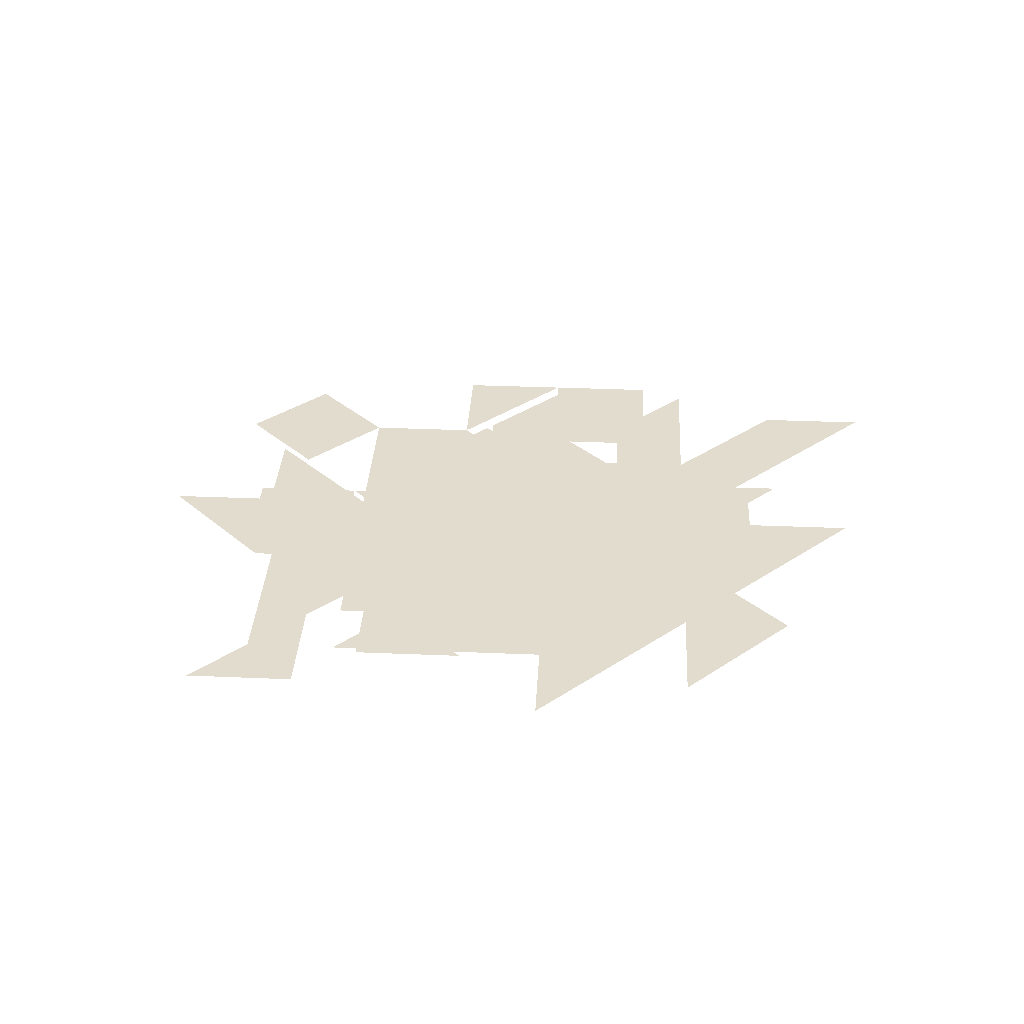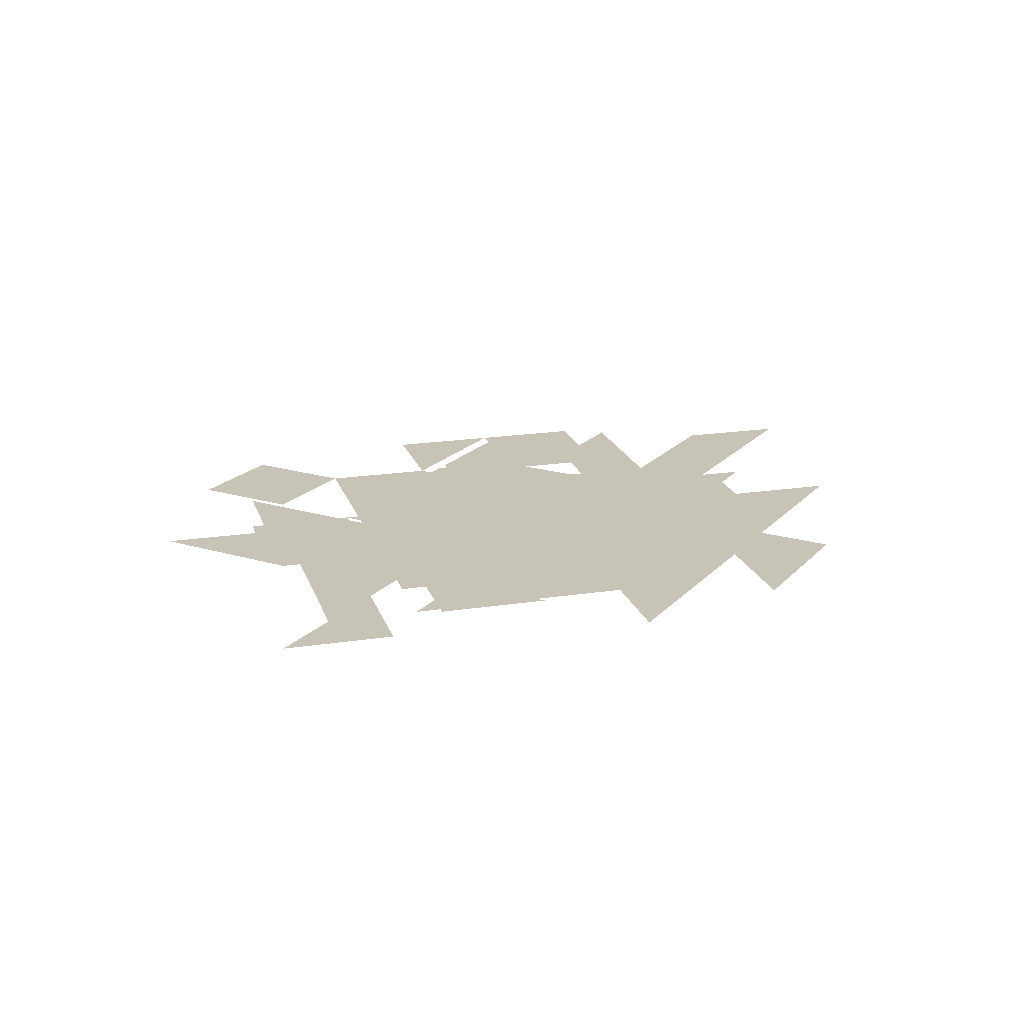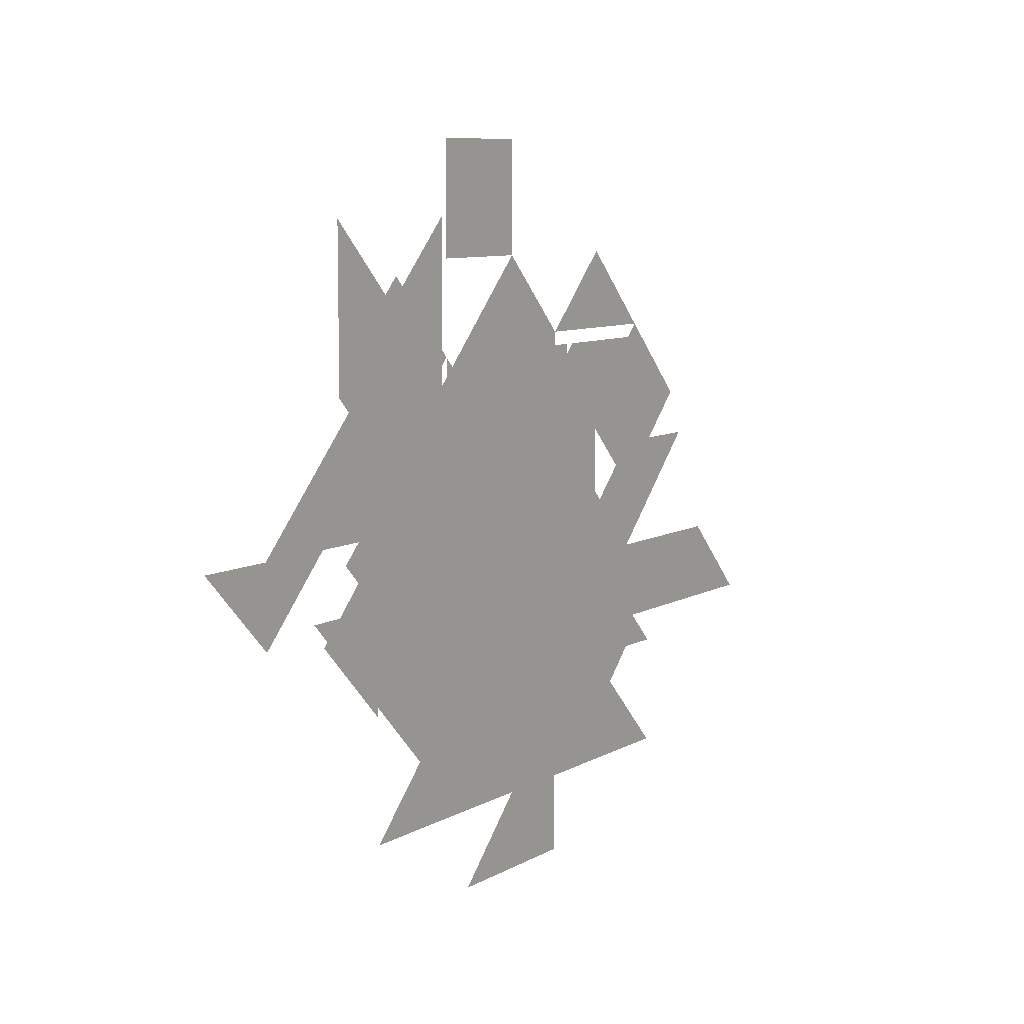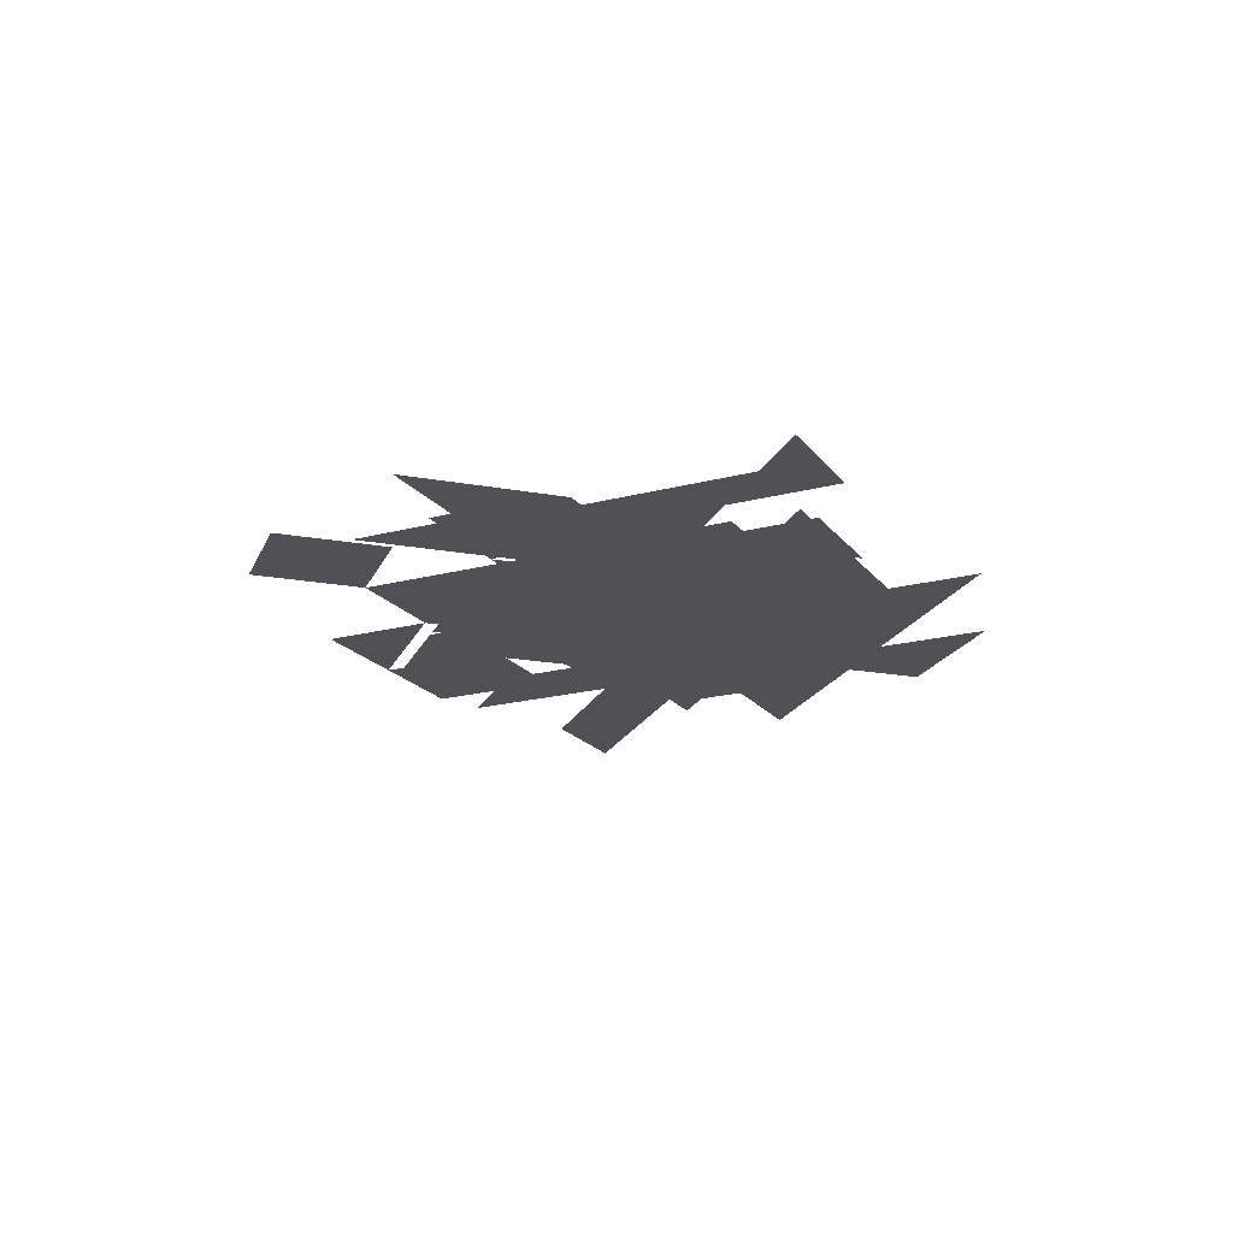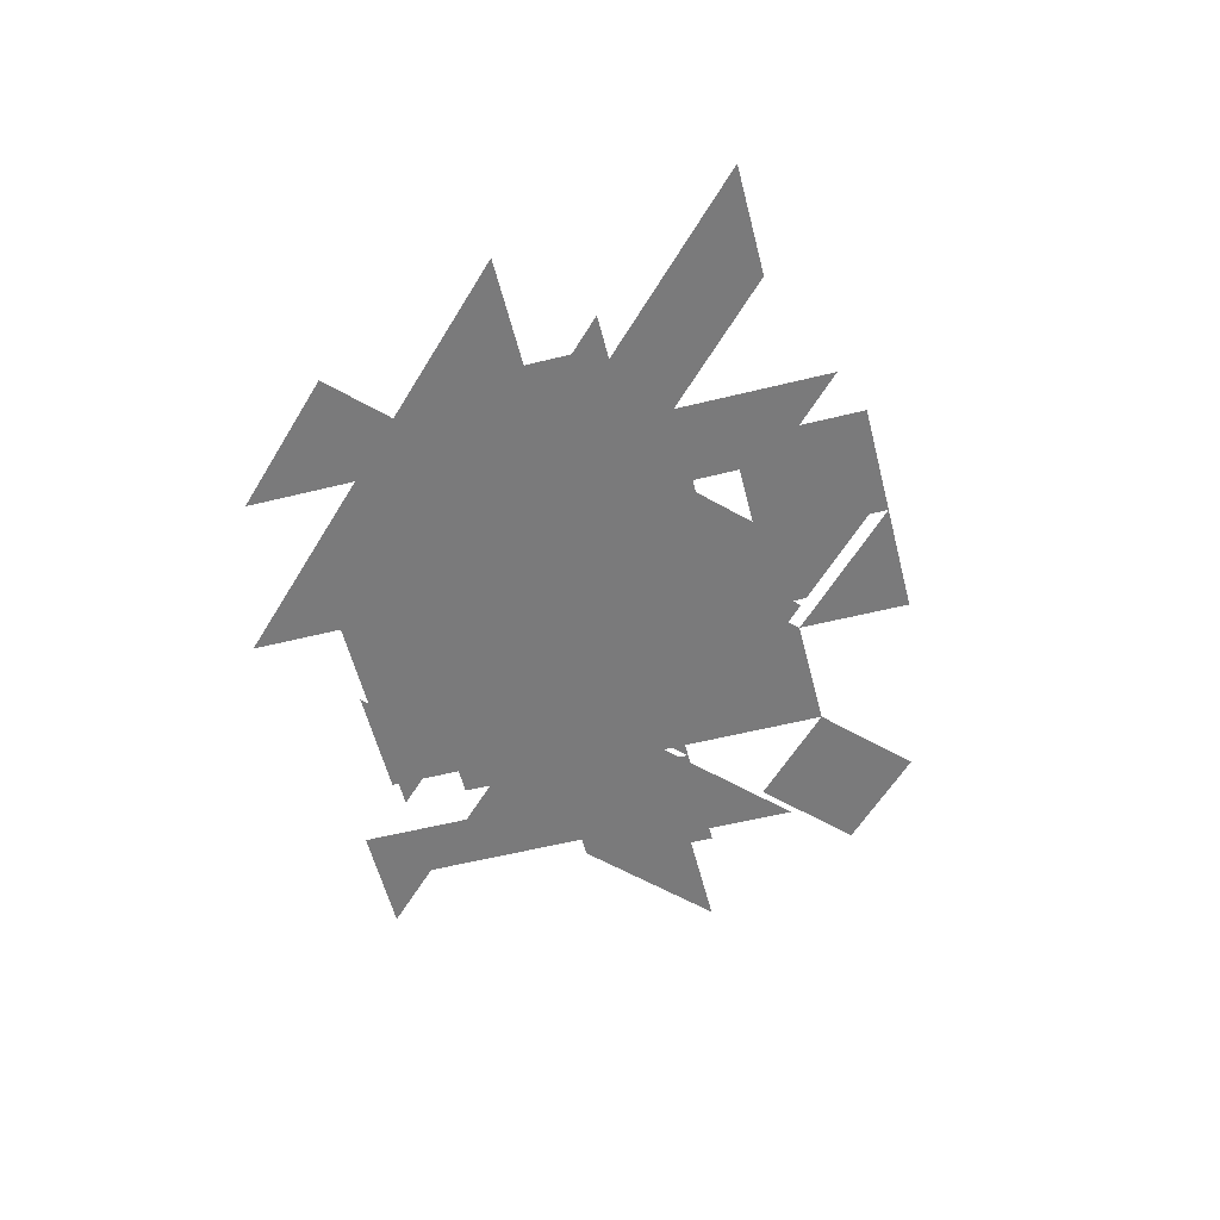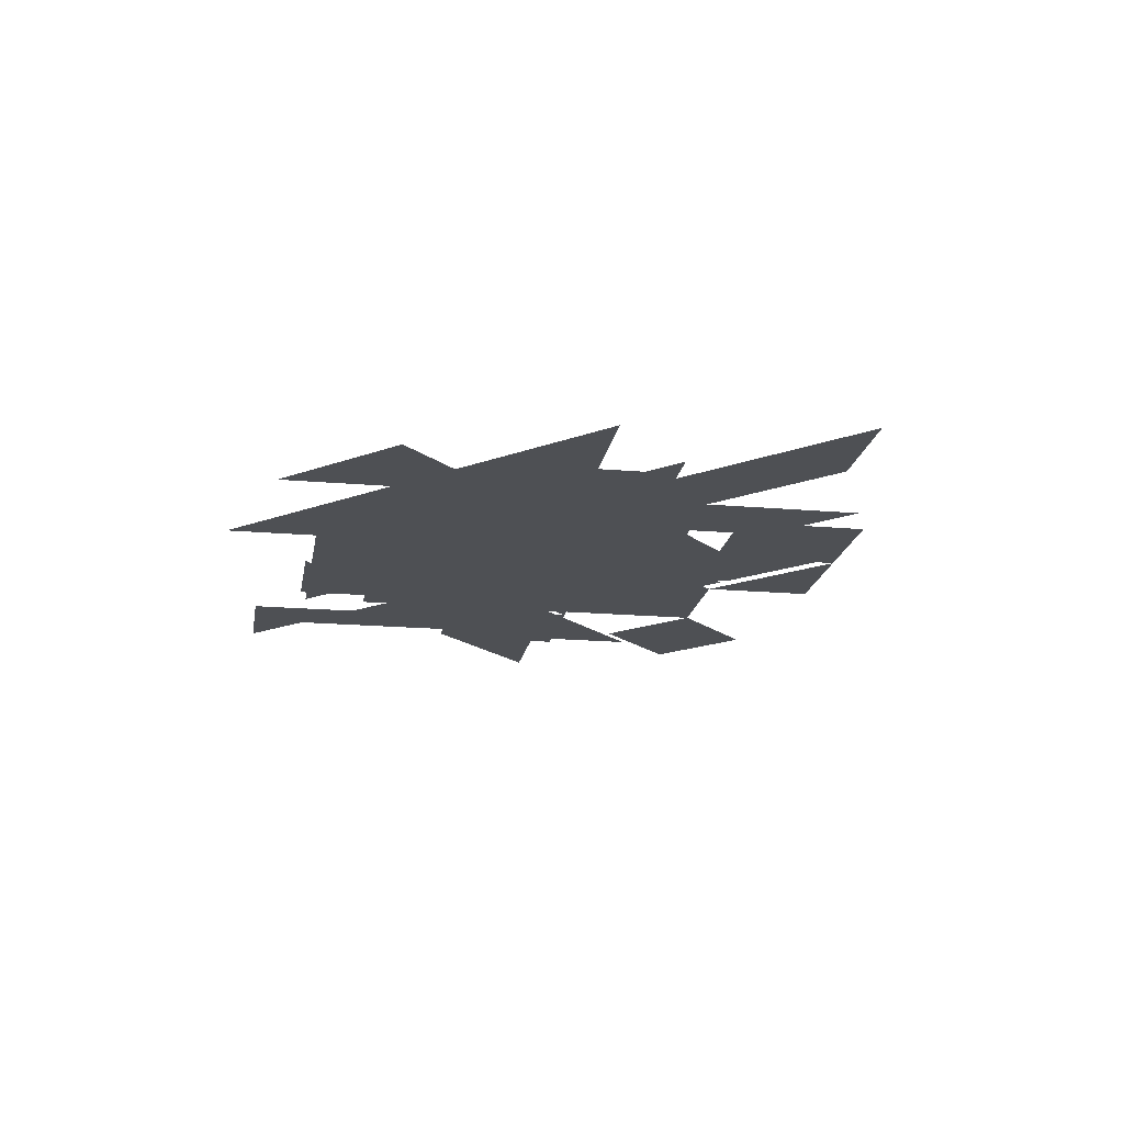
<metadata>
{"format":"obj","ext":"obj","renderer":"f3d","projection":"perspective","resolution":1024,"background":"white","views":[{"elev":34.6,"azim":-41.8,"up":"+Z"},{"elev":19.8,"azim":-60.8,"up":"+Z"},{"elev":8.3,"azim":-56.5,"up":"+Y"},{"elev":-19.7,"azim":-108.7,"up":"+Z"},{"elev":-58.1,"azim":59.3,"up":"+Z"},{"elev":-18.6,"azim":35.6,"up":"+Z"}]}
</metadata>
<code>
o EX1
v 0 -2.828 0
v -0 0 0
v -2.828 -2.828 0
v -2.828 -2.828 0
v 0 0 0
v -5.657 -1e-06 0
v 2.586 2.586 0
v 4 1.172 0
v 4 4 0
v -0 2 0
v 2 4 0
v 2 2 0
v 4 4 0
v 0 0 0
v 2 -0 0
v 0 2 0
v 2 2 0
v 0 0 0
v -0 -2 0
v 2 -0 0
v -4 0 0
v 0 -0 0
v -4 4 0
f 18 19 20
f 1 2 3
f 4 5 6
f 7 8 9
f 12 13 11 10
f 16 17 15 14
f 21 22 23
o EX7
v 2 -4 0
v 4.828 -4 0
v 2 -1.172 0
v -2 0 0
v 2 -0 0
v -2 4 0
v -1.414 -0.5858 -0
v -2.828 -2 -0
v 0 -2 -0
v -2.828 -2 -0
v -0.8284 -4 -0
v -0.8284 -2 -0
v 1.172 -4 -0
v -3.414 2.586 0
v -2 4 0
v -4.828 4 0
v -3.414 5.414 0
v -4 2 0
v -4 -0 0
v -2 2 0
v 2 -0 0
v -2 0 0
v 2 -4 0
f 41 42 43
f 24 25 26
f 27 28 29
f 30 31 32
f 35 36 34 33
f 39 40 38 37
f 44 45 46
o EX6
v -4 1.172 0
v -4 4 0
v -6.828 1.172 0
v -4 -0 0
v 0 0 0
v -4 4 0
v 1.414 4.243 0
v 0 5.657 0
v 0 2.828 0
v 1.414 4.243 0
v 1.414 1.414 0
v 0 2.828 0
v 0 0 0
v -2 5.657 0
v 0 5.657 0
v -2 7.657 0
v 0 7.657 0
v -6.828 -0.2426 0
v -5.414 1.172 0
v -8.243 1.172 0
v -2.828 2.828 0
v 0 0 0
v 0 5.657 0
f 47 48 49
f 50 51 52
f 53 54 55
f 58 59 57 56
f 62 63 61 60
f 64 65 66
f 67 68 69
o EX5
v 2.828 0 0
v 2.828 2.828 0
v 0 -0 0
v -4 0 0
v 0 -0 0
v -4 4 0
v -5.414 -0.4142 0
v -4 -1.828 0
v -4 1 0
v 4.828 -2 0
v 2.828 0 0
v 2.828 -2 0
v 0.8284 -0 0
v 4.243 1.414 0
v 5.657 2.828 0
v 2.828 2.828 0
v 4.243 4.243 0
v 2.828 5.657 0
v 1.414 4.243 0
v 4.243 4.243 0
v 0 0 0
v 2.828 2.828 0
v -2.828 2.828 0
f 76 77 78
f 70 71 72
f 73 74 75
f 81 82 80 79
f 85 86 84 83
f 87 88 89
f 90 91 92
o EX8
v 1.414 -5.414 0
v 1.414 -2.586 0
v -1.414 -5.414 0
v -0 0 0
v -1e-06 -4 0
v 4 -0 0
v -3.414 3.414 0
v -4.828 2 0
v -2 2 0
v 2 0 0
v 4 2 0
v 4 0 0
v 6 2 0
v -4 -0 0
v -2 -0 0
v -4 2 0
v -2 2 0
v -1.414 -2.586 0
v -2.828 -4 0
v -0 -4 0
v 0 -0 0
v -4 0 0
v -0 -4 0
f 93 94 95
f 96 97 98
f 99 100 101
f 104 105 103 102
f 108 109 107 106
f 110 111 112
f 113 114 115
o EX4
v -4.828 0.8284 0
v -2.828 -1.172 0
v -2.828 2.828 0
v 0 -4 0
v 0 -0 0
v -4 -4 0
v -3.536 4.95 0
v -2.121 3.536 0
v -2.121 6.364 0
v 4 -2 0
v 2 -4 0
v 2 -2 0
v 0 -4 0
v -3.536 2.121 0
v -2.121 3.536 0
v -4.95 3.536 0
v -3.536 4.95 0
v -3.536 4.95 0
v -4.95 6.364 0
v -4.95 3.536 0
v 0 0 0
v -2.828 2.828 0
v -2.828 -2.828 0
f 133 134 135
f 116 117 118
f 119 120 121
f 122 123 124
f 127 128 126 125
f 131 132 130 129
f 136 137 138
o EX3
v -4 0.5858 0
v -1.172 0.5858 0
v -4 3.414 0
v -0 1e-06 0
v -1e-06 -4 0
v 4 0 0
v 4 0 0
v 2.586 -1.414 0
v 5.414 -1.414 0
v 4 0 0
v 6.828 0 0
v 5.414 -1.414 0
v 8.243 -1.414 0
v -2 -1.414 0
v 0 -1.414 0
v -2 0.5858 0
v 0 0.5858 0
v -2 0.5858 0
v -2 -1.414 0
v -4 0.5858 0
v -0 0 0
v 4 0 0
v -0 4 0
f 139 140 141
f 142 143 144
f 145 146 147
f 150 151 149 148
f 154 155 153 152
f 156 157 158
f 159 160 161
o EX2
v 1.414 -1.414 0
v 2.828 -2.828 0
v 2.828 0 0
v 1.414 -1.414 0
v 2.828 0 0
v 0 0 0
v -2.828 -0 0
v -2.828 -2.828 0
v -1e-06 0 0
v -1e-06 -0 0
v -2.828 -2.828 0
v 2.828 -2.828 0
v -0.1716 2 0
v 1.828 0 0
v 1.828 2 0
v 3.828 0 0
v -0.1716 4 0
v -0.1716 2 0
v 1.828 4 0
v 1.828 2 0
v -1 2.828 0
v -3.828 -1e-06 0
v 1.828 1e-06 0
f 165 166 167
f 162 163 164
f 180 181 179 178
f 168 169 170
f 171 172 173
f 176 177 175 174
f 182 183 184
o EX0
v 2.828 -2.828 0
v 2.828 0 0
v 0 -2.828 0
v 0 -0 0
v -2.828 2.828 0
v -2.828 -2.828 0
v 1.414 1.414 0
v 2.828 0 0
v 2.828 2.828 0
v -2.828 -2.828 0
v -0 -2.828 0
v -1.414 -1.414 0
v 1.414 -1.414 0
v -0 -0 0
v 1.414 -1.414 0
v 1.414 1.414 0
v 2.828 -0 0
v 0 -0 0
v -1.414 -1.414 0
v 1.414 -1.414 0
v -0 -0 0
v 2.828 2.828 0
v -2.828 2.828 0
f 202 203 204
f 185 186 187
f 188 189 190
f 191 192 193
f 196 197 195 194
f 200 201 199 198
f 205 206 207
o TG2
v -2 -2 0
v 2 -2 0
v -2 2 0
f 208 209 210
o TP2
v -1 -1 0
v 1 -1 0
v -1 1 0
f 211 212 213
o Q
v -1 -1 0
v 1 -1 0
v -1 1 0
v 1 1 0
f 216 217 215 214
o P
v -1 -2 0
v 1 0 0
v -1 0 0
v 1 2 0
f 220 221 219 218
o TP1
v -1 -1 0
v 1 -1 0
v -1 1 0
f 222 223 224
o TG1
v -2 -2 0
v 2 -2 0
v -2 2 0
f 225 226 227
o TM
v 0 -2 0
v 2 0 0
v -2 -0 0
f 228 229 230

</code>
